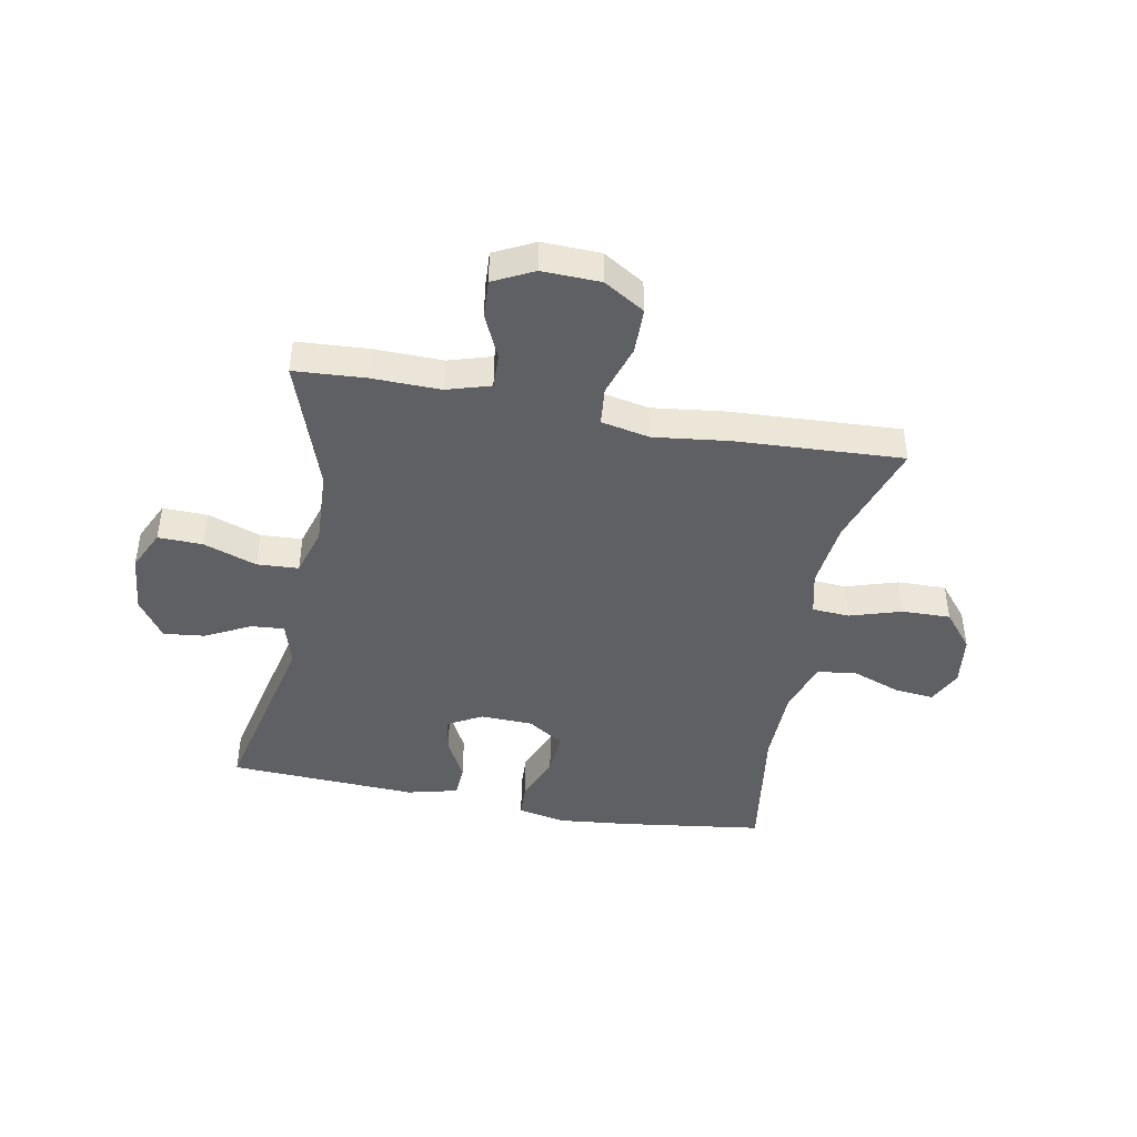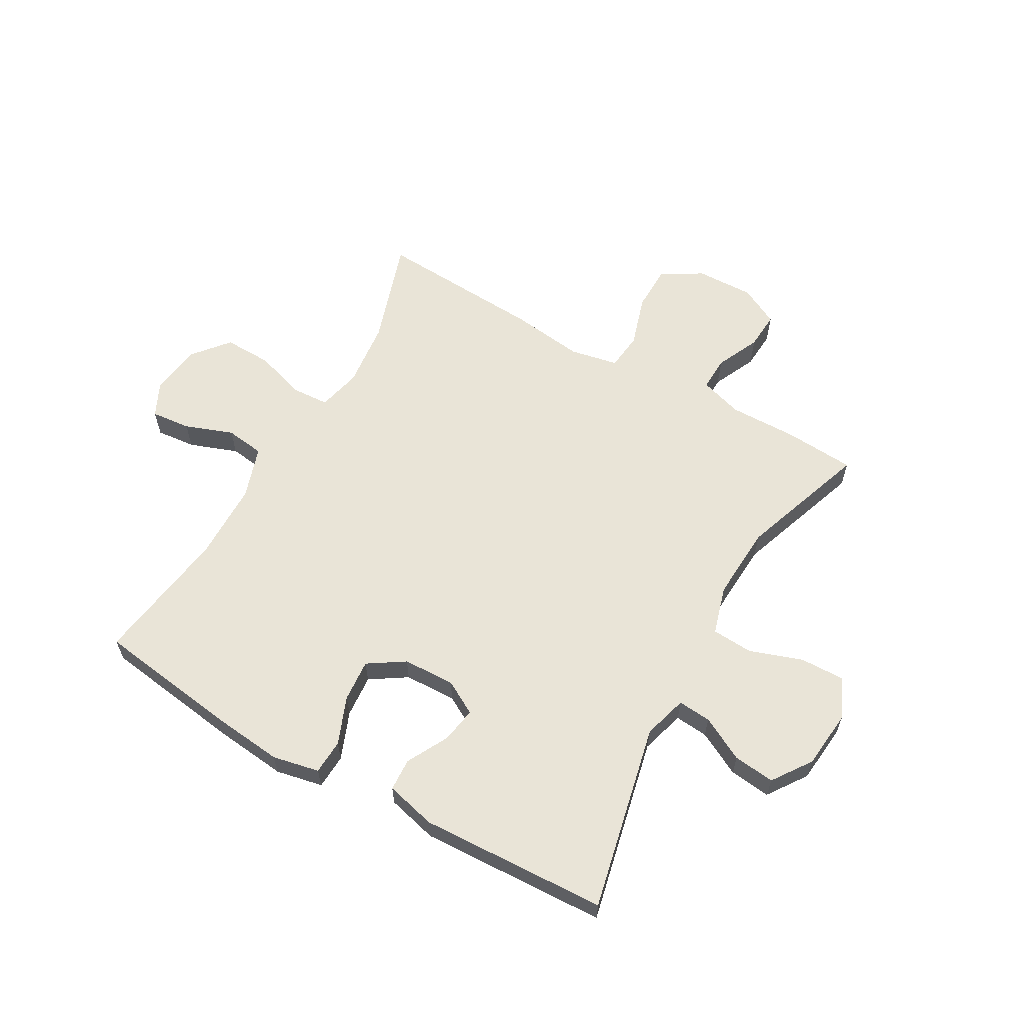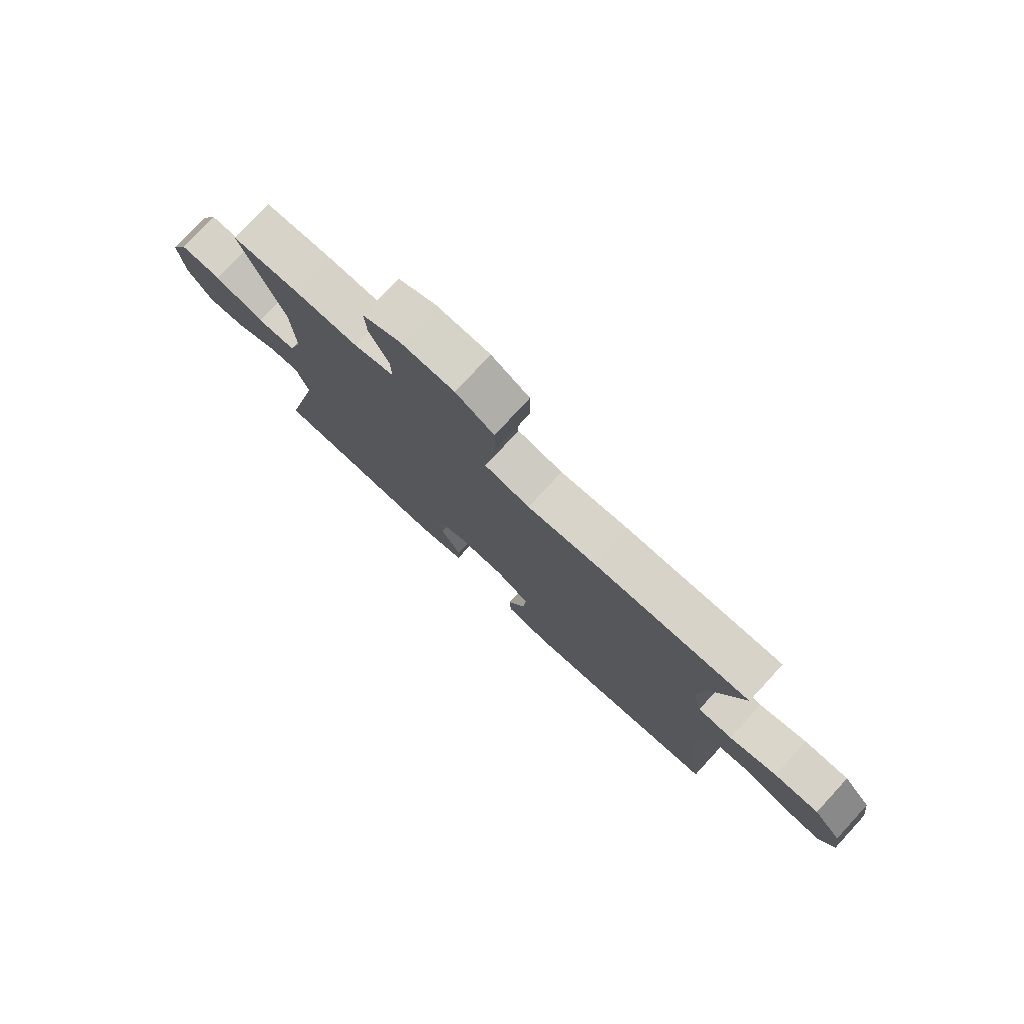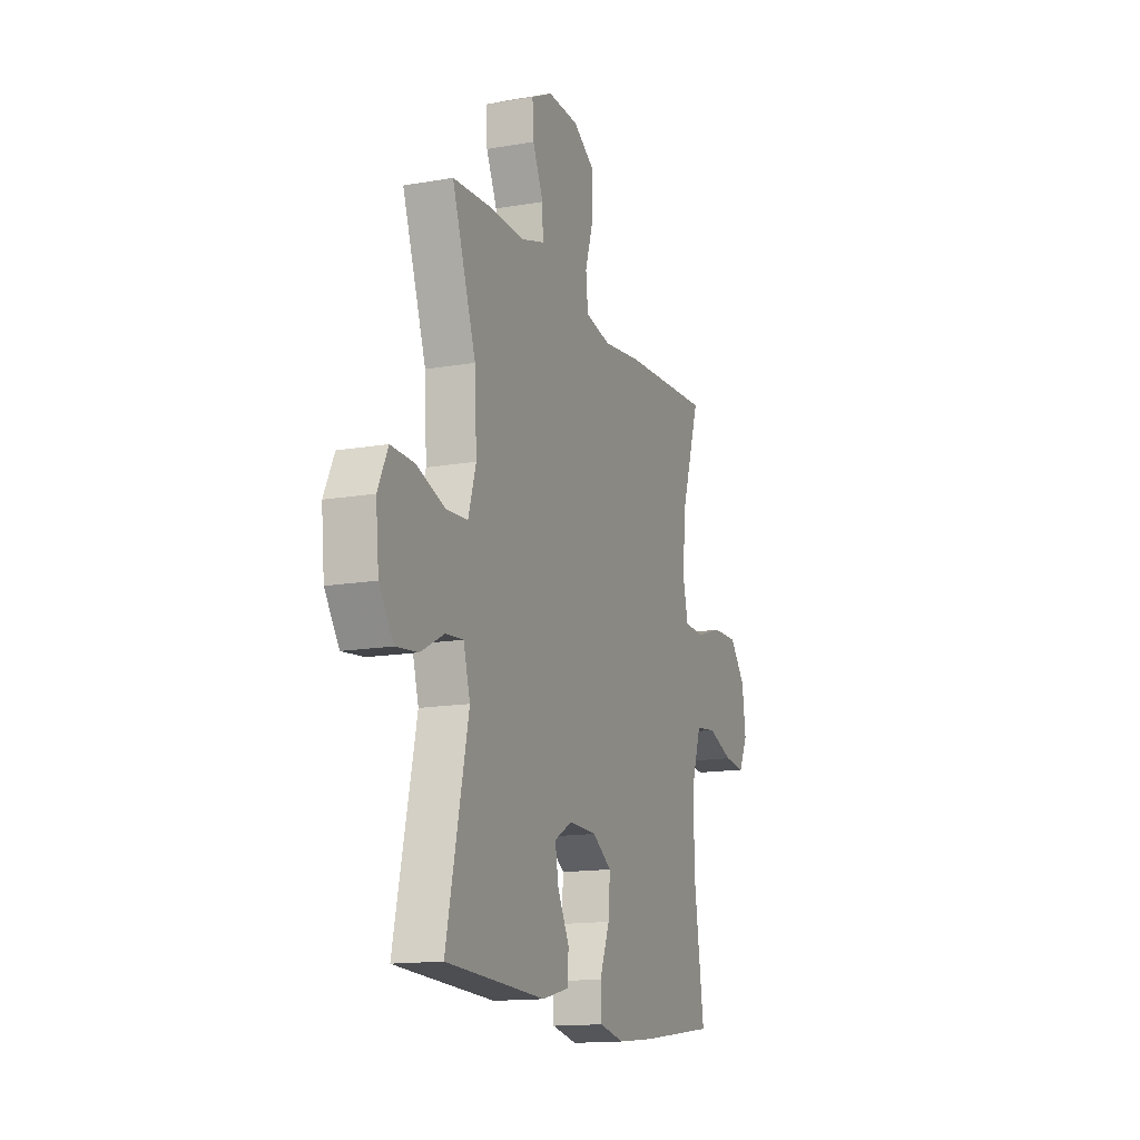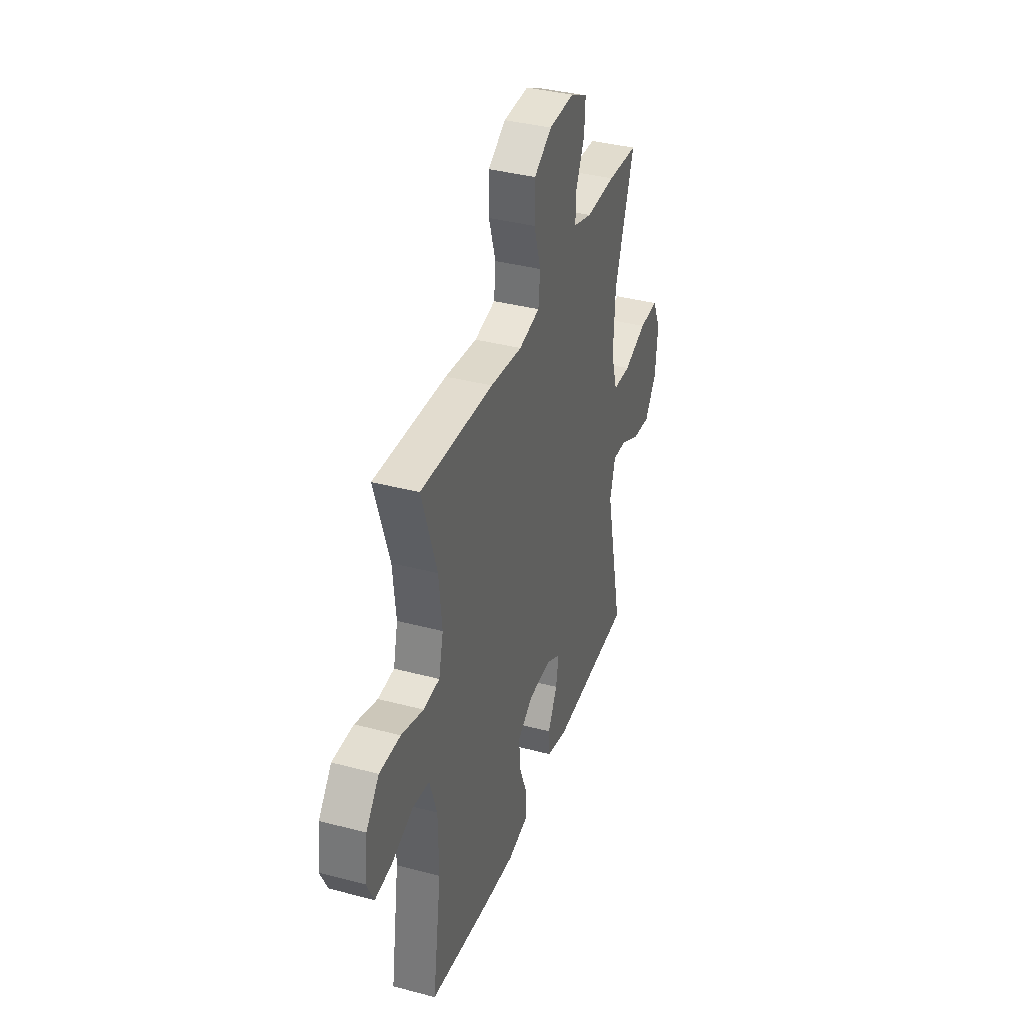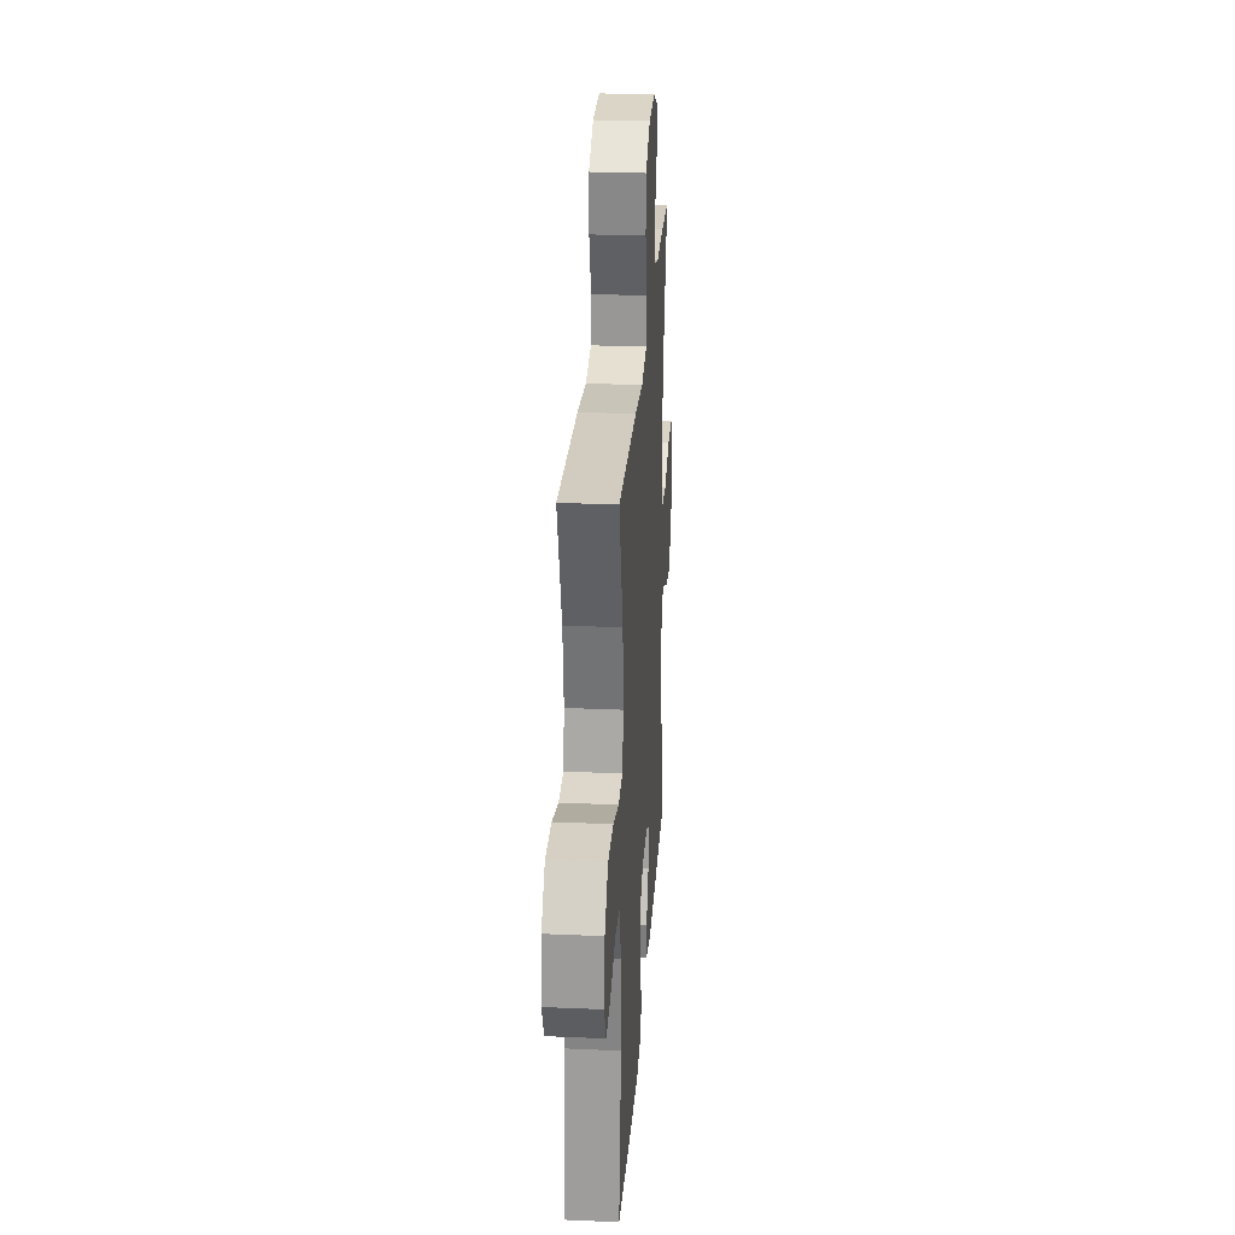
<metadata>
{"format":"obj","ext":"obj","renderer":"f3d","projection":"perspective","resolution":1024,"background":"white","views":[{"elev":-43.8,"azim":-10.8,"up":"+Y"},{"elev":61.1,"azim":-150.3,"up":"+Y"},{"elev":77.9,"azim":42.7,"up":"+Z"},{"elev":-14.6,"azim":-69.3,"up":"+Z"},{"elev":37.3,"azim":108.8,"up":"+Z"},{"elev":27.3,"azim":93.9,"up":"+Z"}]}
</metadata>
<code>
v -0.5 0.07 0.5
v -0.377 0.07 0.508
v -0.258 0.07 0.506
v -0.183 0.07 0.529
v -0.185 0.07 0.589
v -0.22 0.07 0.665
v -0.224 0.07 0.731
v -0.155 0.07 0.766
v -0.054 0.07 0.763
v 0.017 0.07 0.72
v 0.018 0.07 0.64
v -0.01 0.07 0.551
v -0.003 0.07 0.485
v 0.081 0.07 0.468
v 0.209 0.07 0.484
v 0.5 0.07 0.5
v 0.44 0.07 0.316
v 0.427 0.07 0.2
v 0.445 0.07 0.124
v 0.51 0.07 0.12
v 0.599 0.07 0.148
v 0.683 0.07 0.15
v 0.735 0.07 0.087
v 0.747 0.07 -0.002
v 0.718 0.07 -0.062
v 0.649 0.07 -0.055
v 0.565 0.07 -0.024
v 0.497 0.07 -0.033
v 0.467 0.07 -0.124
v 0.465 0.07 -0.261
v 0.5 0.07 -0.5
v 0.253 0.07 -0.534
v 0.128 0.07 -0.547
v 0.046 0.07 -0.53
v 0.043 0.07 -0.469
v 0.076 0.07 -0.386
v 0.082 0.07 -0.312
v 0.019 0.07 -0.271
v -0.072 0.07 -0.268
v -0.131 0.07 -0.301
v -0.12 0.07 -0.364
v -0.082 0.07 -0.436
v -0.085 0.07 -0.493
v -0.173 0.07 -0.515
v -0.5 0.07 -0.5
v -0.428 0.07 -0.174
v -0.45 0.07 -0.097
v -0.508 0.07 -0.102
v -0.585 0.07 -0.142
v -0.657 0.07 -0.15
v -0.704 0.07 -0.082
v -0.714 0.07 0.02
v -0.681 0.07 0.09
v -0.604 0.07 0.088
v -0.512 0.07 0.056
v -0.44 0.07 0.06
v -0.415 0.07 0.144
v -0.422 0.07 0.275
v -0.5 0 0.5
v -0.377 0 0.508
v -0.258 0 0.506
v -0.183 0 0.529
v -0.185 0 0.589
v -0.22 0 0.665
v -0.224 0 0.731
v -0.155 0 0.766
v -0.054 0 0.763
v 0.017 0 0.72
v 0.018 0 0.64
v -0.01 0 0.551
v -0.003 0 0.485
v 0.081 0 0.468
v 0.209 0 0.484
v 0.5 0 0.5
v 0.44 0 0.316
v 0.427 0 0.2
v 0.445 0 0.124
v 0.51 0 0.12
v 0.599 0 0.148
v 0.683 0 0.15
v 0.735 0 0.087
v 0.747 0 -0.002
v 0.718 0 -0.062
v 0.649 0 -0.055
v 0.565 0 -0.024
v 0.497 0 -0.033
v 0.467 0 -0.124
v 0.465 0 -0.261
v 0.5 0 -0.5
v 0.253 0 -0.534
v 0.128 0 -0.547
v 0.046 0 -0.53
v 0.043 0 -0.469
v 0.076 0 -0.386
v 0.082 0 -0.312
v 0.019 0 -0.271
v -0.072 0 -0.268
v -0.131 0 -0.301
v -0.12 0 -0.364
v -0.082 0 -0.436
v -0.085 0 -0.493
v -0.173 0 -0.515
v -0.5 0 -0.5
v -0.428 0 -0.174
v -0.45 0 -0.097
v -0.508 0 -0.102
v -0.585 0 -0.142
v -0.657 0 -0.15
v -0.704 0 -0.082
v -0.714 0 0.02
v -0.681 0 0.09
v -0.604 0 0.088
v -0.512 0 0.056
v -0.44 0 0.06
v -0.415 0 0.144
v -0.422 0 0.275
f 52 53 54 55
f 52 55 56
f 51 52 56
f 48 49 50 51
f 47 48 51 56
f 46 47 56 57
f 44 45 46
f 41 42 43 44
f 40 41 44 46
f 39 40 46 57
f 33 34 35 36
f 33 36 37
f 30 31 32 33
f 29 30 33 37
f 28 29 37 38
f 24 25 26 27
f 22 23 24 27
f 20 21 22 27
f 19 20 27 28
f 14 15 16 17
f 13 14 17 18
f 9 10 11 12
f 9 12 13
f 8 9 13
f 5 6 7 8
f 4 5 8 13
f 3 4 13 18
f 58 1 2 3
f 19 28 38 39
f 19 39 57 58
f 3 18 19 58
f 113 112 111 110
f 114 113 110
f 114 110 109
f 109 108 107 106
f 114 109 106 105
f 115 114 105 104
f 104 103 102
f 102 101 100 99
f 104 102 99 98
f 115 104 98 97
f 94 93 92 91
f 95 94 91
f 91 90 89 88
f 95 91 88 87
f 96 95 87 86
f 85 84 83 82
f 85 82 81 80
f 85 80 79 78
f 86 85 78 77
f 75 74 73 72
f 76 75 72 71
f 70 69 68 67
f 71 70 67
f 71 67 66
f 66 65 64 63
f 71 66 63 62
f 76 71 62 61
f 61 60 59 116
f 97 96 86 77
f 116 115 97 77
f 116 77 76 61
f 1 59 60 2
f 2 60 61 3
f 3 61 62 4
f 4 62 63 5
f 5 63 64 6
f 6 64 65 7
f 7 65 66 8
f 8 66 67 9
f 9 67 68 10
f 10 68 69 11
f 11 69 70 12
f 12 70 71 13
f 13 71 72 14
f 14 72 73 15
f 15 73 74 16
f 16 74 75 17
f 17 75 76 18
f 18 76 77 19
f 19 77 78 20
f 20 78 79 21
f 21 79 80 22
f 22 80 81 23
f 23 81 82 24
f 24 82 83 25
f 25 83 84 26
f 26 84 85 27
f 27 85 86 28
f 28 86 87 29
f 29 87 88 30
f 30 88 89 31
f 31 89 90 32
f 32 90 91 33
f 33 91 92 34
f 34 92 93 35
f 35 93 94 36
f 36 94 95 37
f 37 95 96 38
f 38 96 97 39
f 39 97 98 40
f 40 98 99 41
f 41 99 100 42
f 42 100 101 43
f 43 101 102 44
f 44 102 103 45
f 45 103 104 46
f 46 104 105 47
f 47 105 106 48
f 48 106 107 49
f 49 107 108 50
f 50 108 109 51
f 51 109 110 52
f 52 110 111 53
f 53 111 112 54
f 54 112 113 55
f 55 113 114 56
f 56 114 115 57
f 57 115 116 58
f 58 116 59 1

</code>
